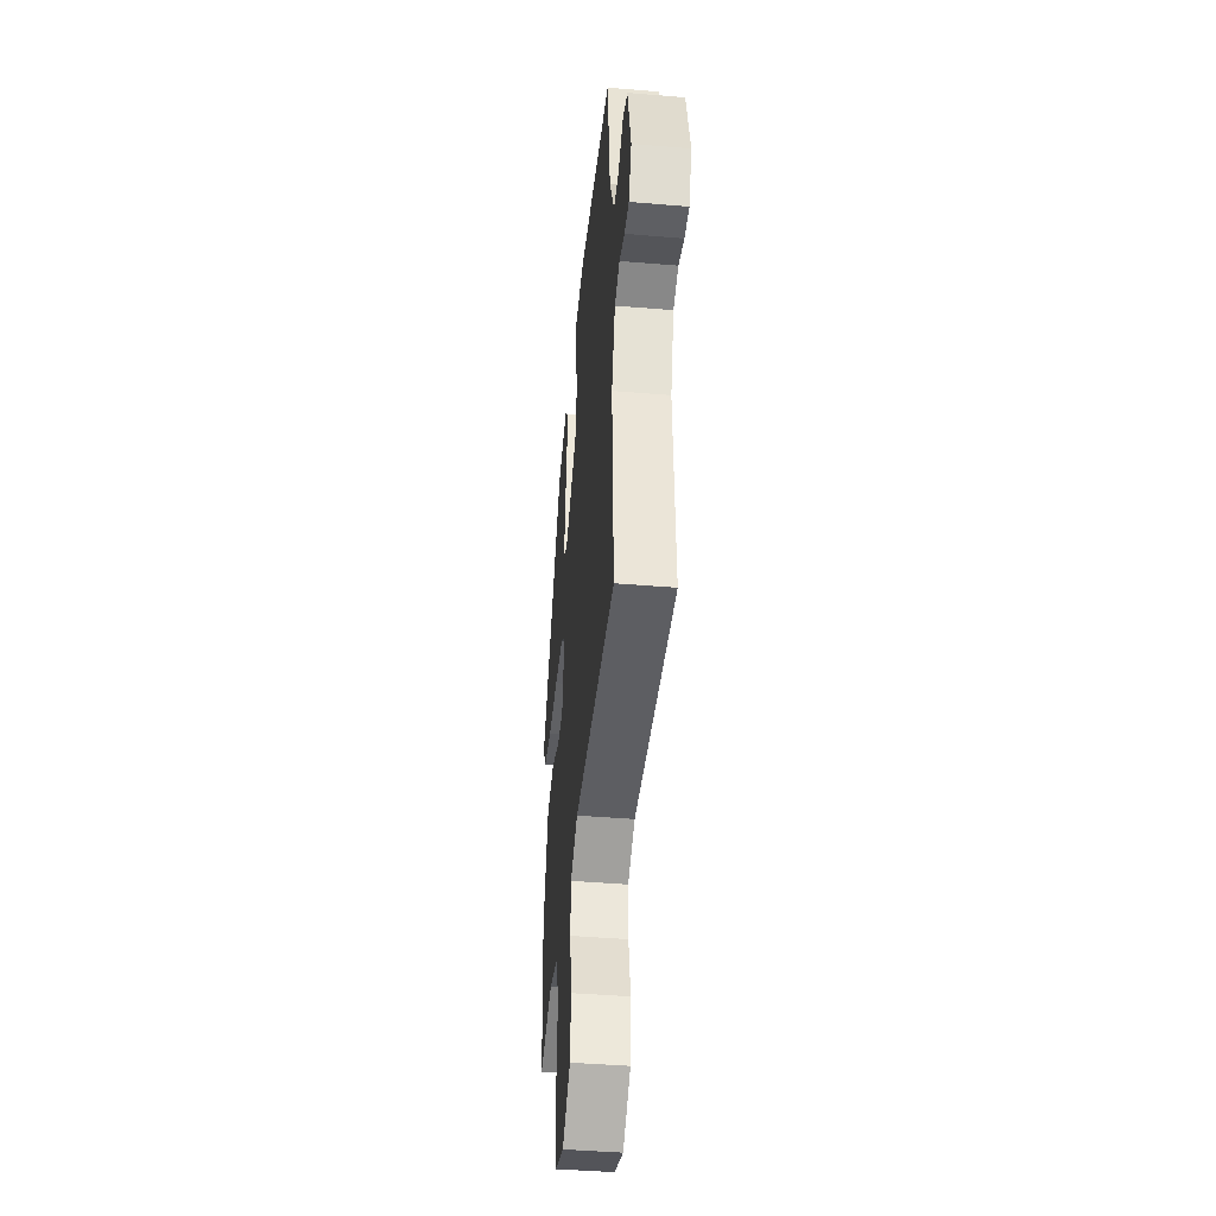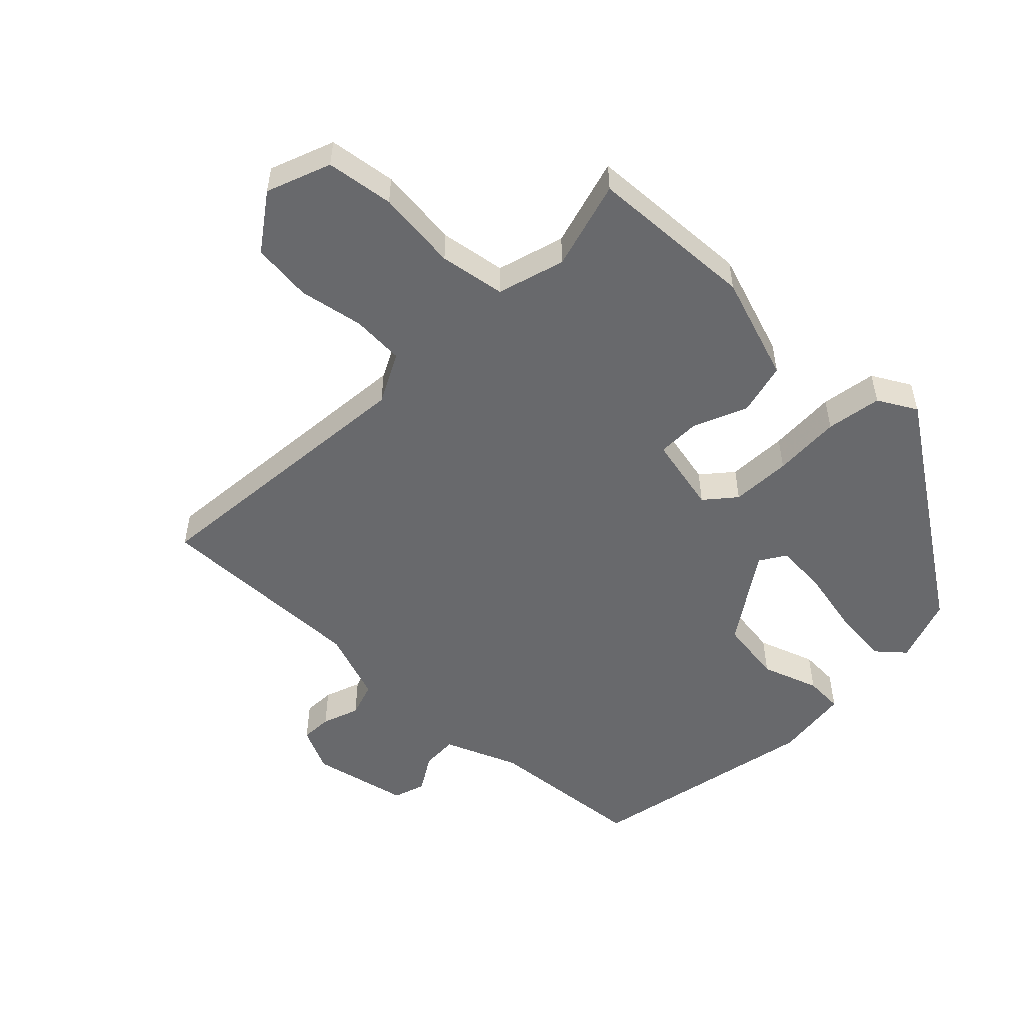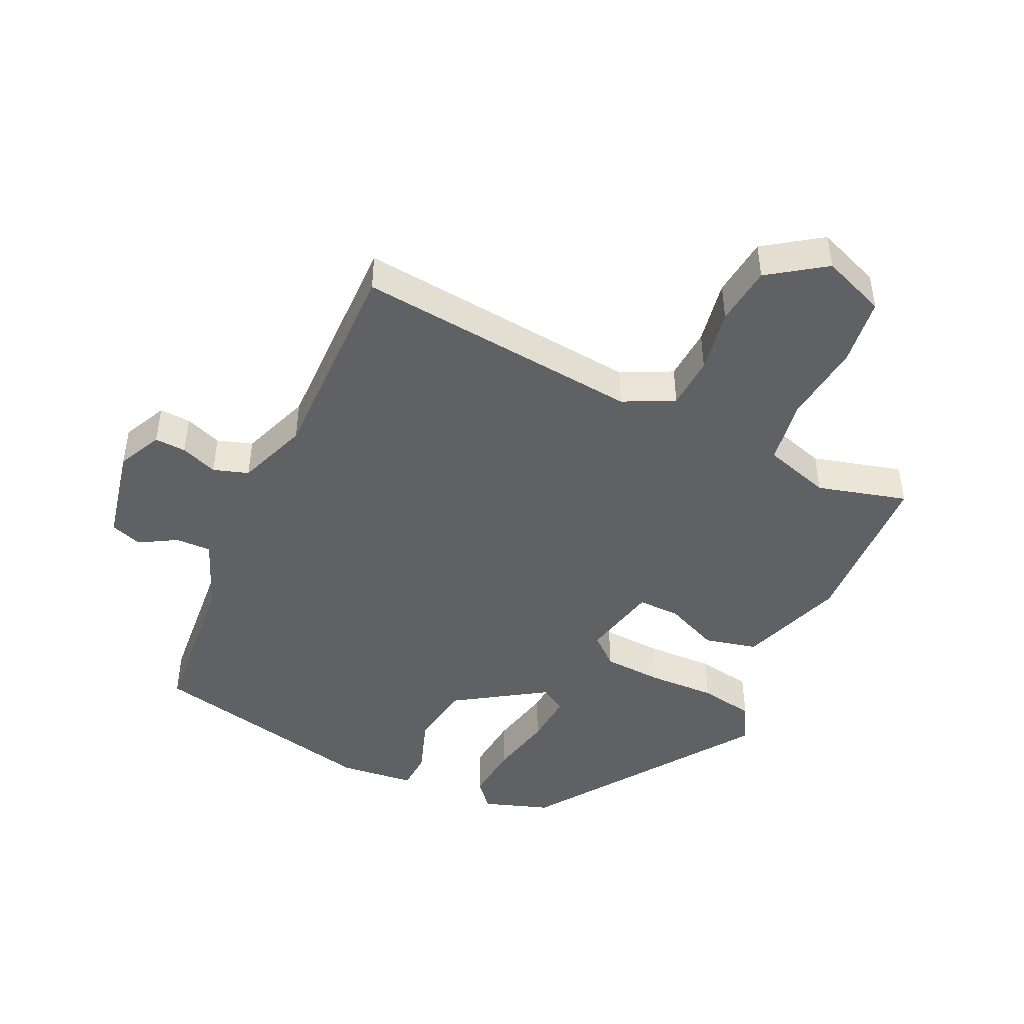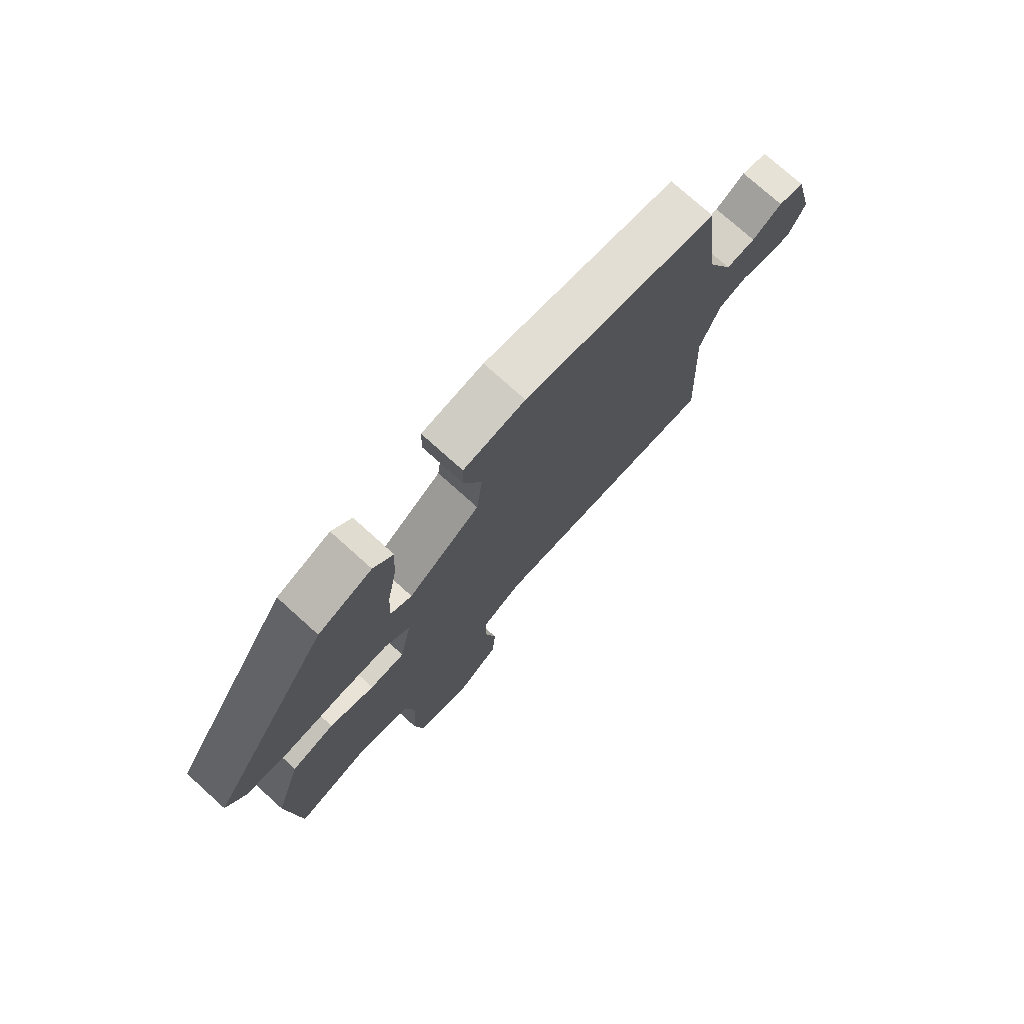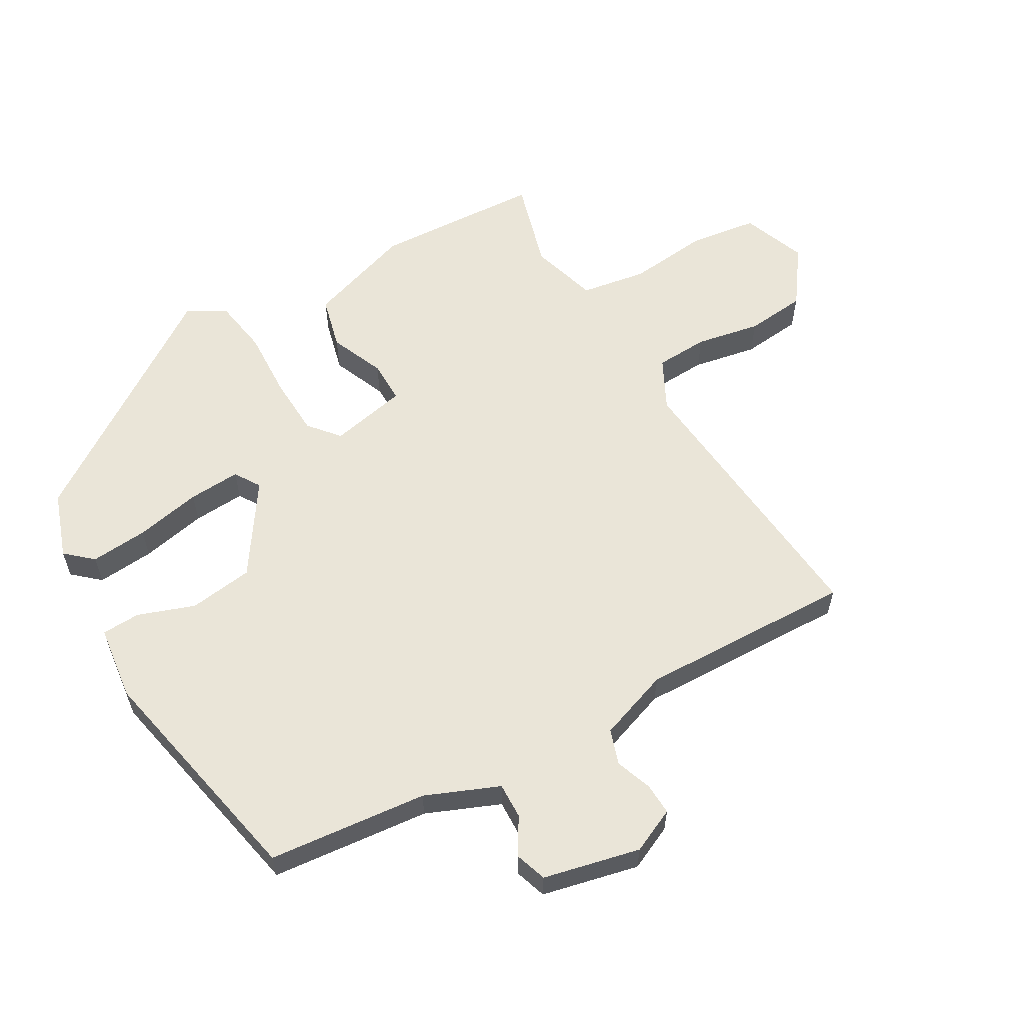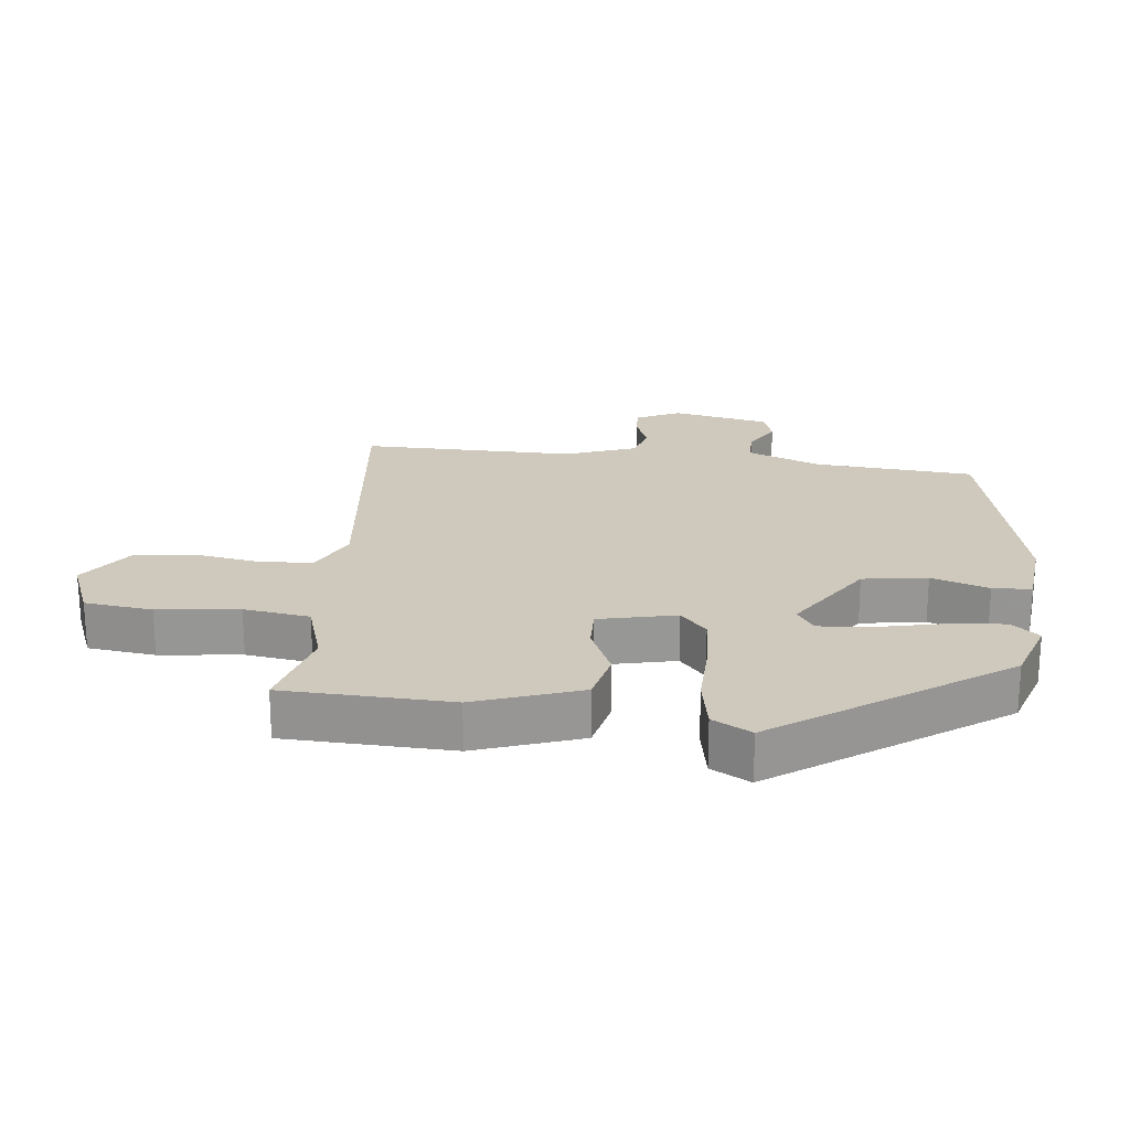
<metadata>
{"format":"obj","ext":"obj","renderer":"f3d","projection":"perspective","resolution":1024,"background":"white","views":[{"elev":-43.1,"azim":84.3,"up":"+Z"},{"elev":-52.7,"azim":-135.8,"up":"+Y"},{"elev":-45.7,"azim":152.9,"up":"+Y"},{"elev":75.8,"azim":-48.0,"up":"+Z"},{"elev":59.4,"azim":58.7,"up":"+Y"},{"elev":22.3,"azim":-86.0,"up":"+Y"}]}
</metadata>
<code>
v -0.455 0.07 -0.497
v -0.475 0.07 -0.242
v -0.425 0.07 -0.079
v -0.345 0.07 -0.057
v -0.261 0.07 -0.09
v -0.196 0.07 -0.089
v -0.174 0.07 0.03
v -0.221 0.07 0.068
v -0.313 0.07 0.07
v -0.417 0.07 0.063
v -0.502 0.07 0.075
v -0.537 0.07 0.133
v -0.31 0.07 0.487
v -0.21 0.07 0.525
v -0.173 0.07 0.485
v -0.178 0.07 0.397
v -0.196 0.07 0.296
v -0.199 0.07 0.216
v -0.159 0.07 0.192
v -0.024 0.07 0.287
v -0.013 0.07 0.386
v -0.046 0.07 0.472
v -0.045 0.07 0.531
v 0.07 0.07 0.548
v 0.43 0.07 0.482
v 0.46 0.07 0.239
v 0.509 0.07 0.128
v 0.564 0.07 0.131
v 0.619 0.07 0.166
v 0.668 0.07 0.151
v 0.705 0.07 0.004
v 0.675 0.07 -0.065
v 0.627 0.07 -0.064
v 0.57 0.07 -0.045
v 0.517 0.07 -0.064
v 0.481 0.07 -0.174
v 0.498 0.07 -0.501
v 0.058 0.07 -0.471
v -0.018 0.07 -0.512
v -0.02 0.07 -0.593
v 0.001 0.07 -0.691
v -0.006 0.07 -0.783
v -0.09 0.07 -0.846
v -0.189 0.07 -0.811
v -0.206 0.07 -0.708
v -0.196 0.07 -0.583
v -0.215 0.07 -0.483
v -0.319 0.07 -0.455
v -0.455 0 -0.497
v -0.475 0 -0.242
v -0.425 0 -0.079
v -0.345 0 -0.057
v -0.261 0 -0.09
v -0.196 0 -0.089
v -0.174 0 0.03
v -0.221 0 0.068
v -0.313 0 0.07
v -0.417 0 0.063
v -0.502 0 0.075
v -0.537 0 0.133
v -0.31 0 0.487
v -0.21 0 0.525
v -0.173 0 0.485
v -0.178 0 0.397
v -0.196 0 0.296
v -0.199 0 0.216
v -0.159 0 0.192
v -0.024 0 0.287
v -0.013 0 0.386
v -0.046 0 0.472
v -0.045 0 0.531
v 0.07 0 0.548
v 0.43 0 0.482
v 0.46 0 0.239
v 0.509 0 0.128
v 0.564 0 0.131
v 0.619 0 0.166
v 0.668 0 0.151
v 0.705 0 0.004
v 0.675 0 -0.065
v 0.627 0 -0.064
v 0.57 0 -0.045
v 0.517 0 -0.064
v 0.481 0 -0.174
v 0.498 0 -0.501
v 0.058 0 -0.471
v -0.018 0 -0.512
v -0.02 0 -0.593
v 0.001 0 -0.691
v -0.006 0 -0.783
v -0.09 0 -0.846
v -0.189 0 -0.811
v -0.206 0 -0.708
v -0.196 0 -0.583
v -0.215 0 -0.483
v -0.319 0 -0.455
f 44 45 46
f 43 44 46
f 42 43 46
f 41 42 46
f 40 41 46
f 39 40 46 47
f 38 39 47 48
f 36 37 38
f 35 36 38 48
f 32 33 34
f 31 32 34
f 30 31 34
f 29 30 34
f 28 29 34
f 27 28 34 35
f 48 1 2
f 35 48 2
f 27 35 2
f 26 27 2
f 24 25 26
f 23 24 26
f 22 23 26
f 21 22 26
f 15 16 17
f 14 15 17
f 13 14 17
f 12 13 17
f 11 12 17
f 10 11 17
f 9 10 17
f 8 9 17 18
f 7 8 18 19
f 2 3 4 5
f 2 5 6
f 26 2 6
f 20 21 26
f 7 19 20 26
f 6 7 26
f 94 93 92
f 94 92 91
f 94 91 90
f 94 90 89
f 94 89 88
f 95 94 88 87
f 96 95 87 86
f 86 85 84
f 96 86 84 83
f 82 81 80
f 82 80 79
f 82 79 78
f 82 78 77
f 82 77 76
f 83 82 76 75
f 50 49 96
f 50 96 83
f 50 83 75
f 50 75 74
f 74 73 72
f 74 72 71
f 74 71 70
f 74 70 69
f 65 64 63
f 65 63 62
f 65 62 61
f 65 61 60
f 65 60 59
f 65 59 58
f 65 58 57
f 66 65 57 56
f 67 66 56 55
f 53 52 51 50
f 54 53 50
f 54 50 74
f 74 69 68
f 74 68 67 55
f 74 55 54
f 1 49 50 2
f 2 50 51 3
f 3 51 52 4
f 4 52 53 5
f 5 53 54 6
f 6 54 55 7
f 7 55 56 8
f 8 56 57 9
f 9 57 58 10
f 10 58 59 11
f 11 59 60 12
f 12 60 61 13
f 13 61 62 14
f 14 62 63 15
f 15 63 64 16
f 16 64 65 17
f 17 65 66 18
f 18 66 67 19
f 19 67 68 20
f 20 68 69 21
f 21 69 70 22
f 22 70 71 23
f 23 71 72 24
f 24 72 73 25
f 25 73 74 26
f 26 74 75 27
f 27 75 76 28
f 28 76 77 29
f 29 77 78 30
f 30 78 79 31
f 31 79 80 32
f 32 80 81 33
f 33 81 82 34
f 34 82 83 35
f 35 83 84 36
f 36 84 85 37
f 37 85 86 38
f 38 86 87 39
f 39 87 88 40
f 40 88 89 41
f 41 89 90 42
f 42 90 91 43
f 43 91 92 44
f 44 92 93 45
f 45 93 94 46
f 46 94 95 47
f 47 95 96 48
f 48 96 49 1

</code>
